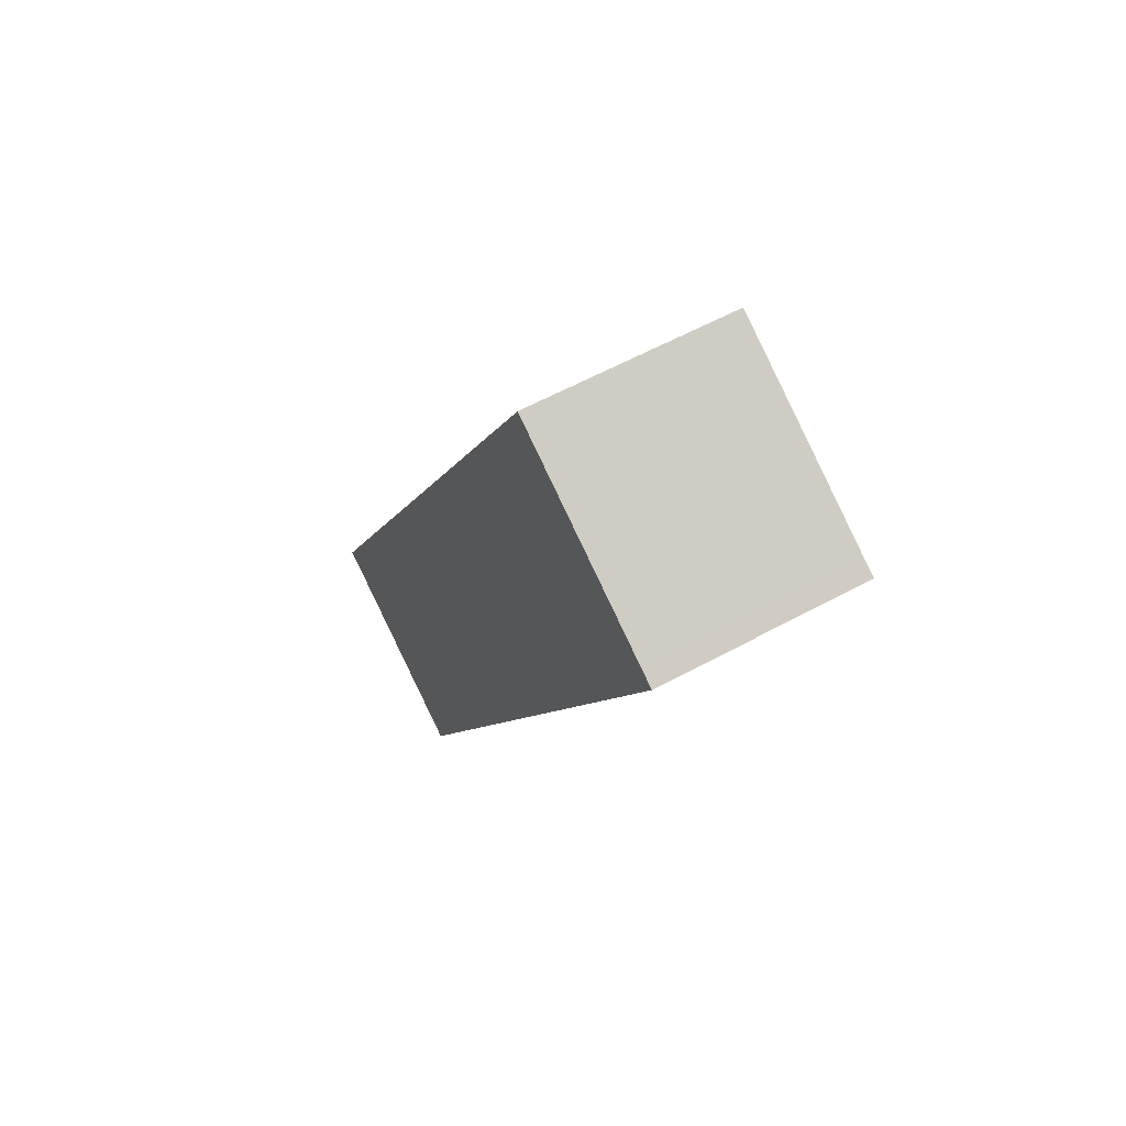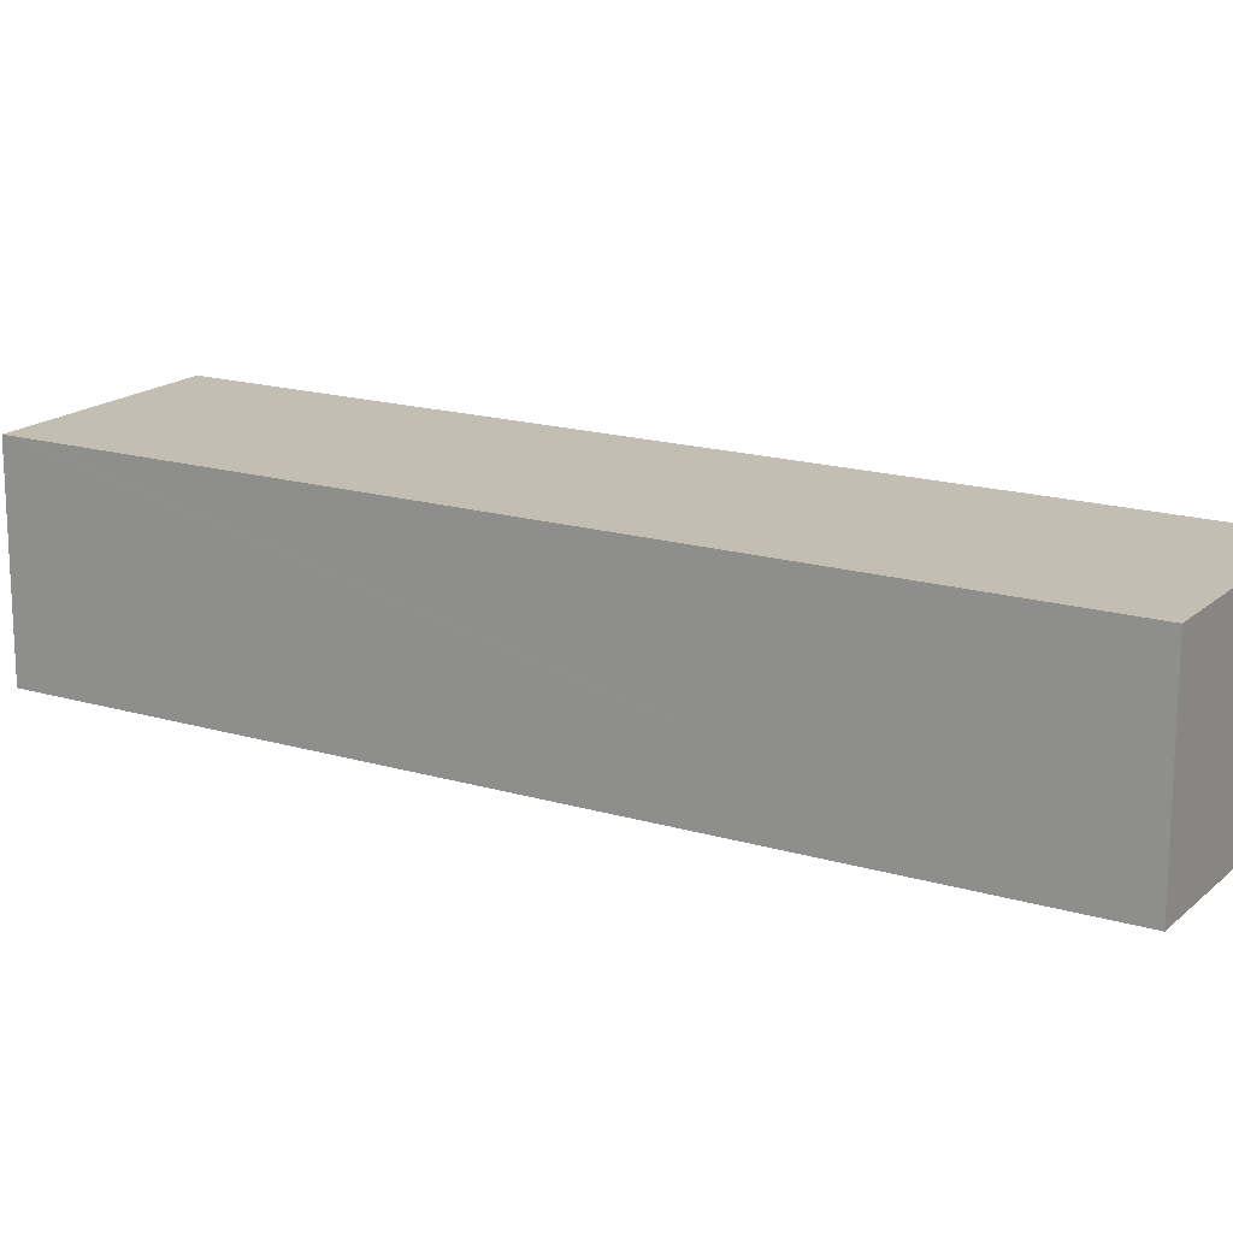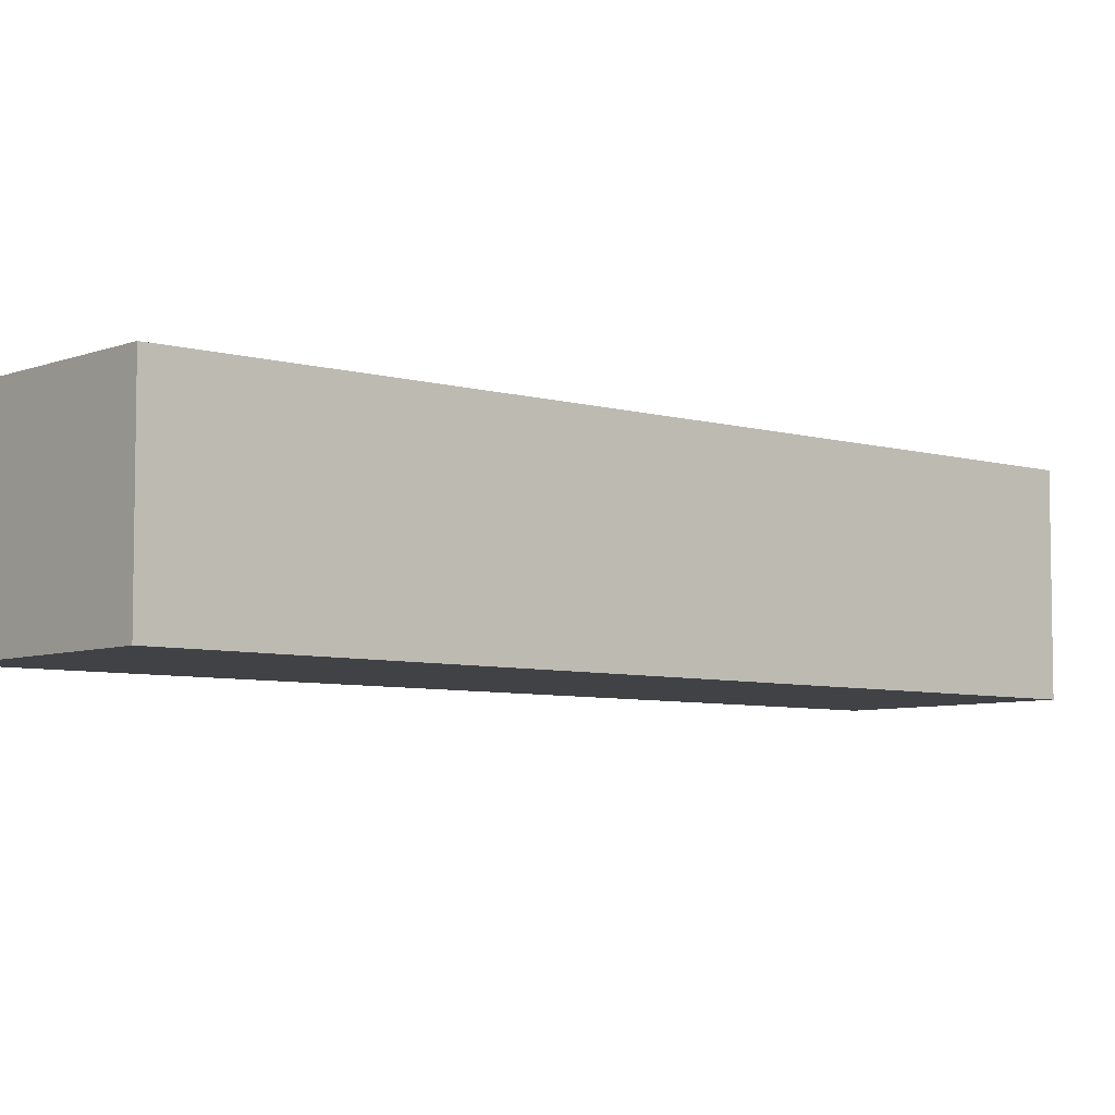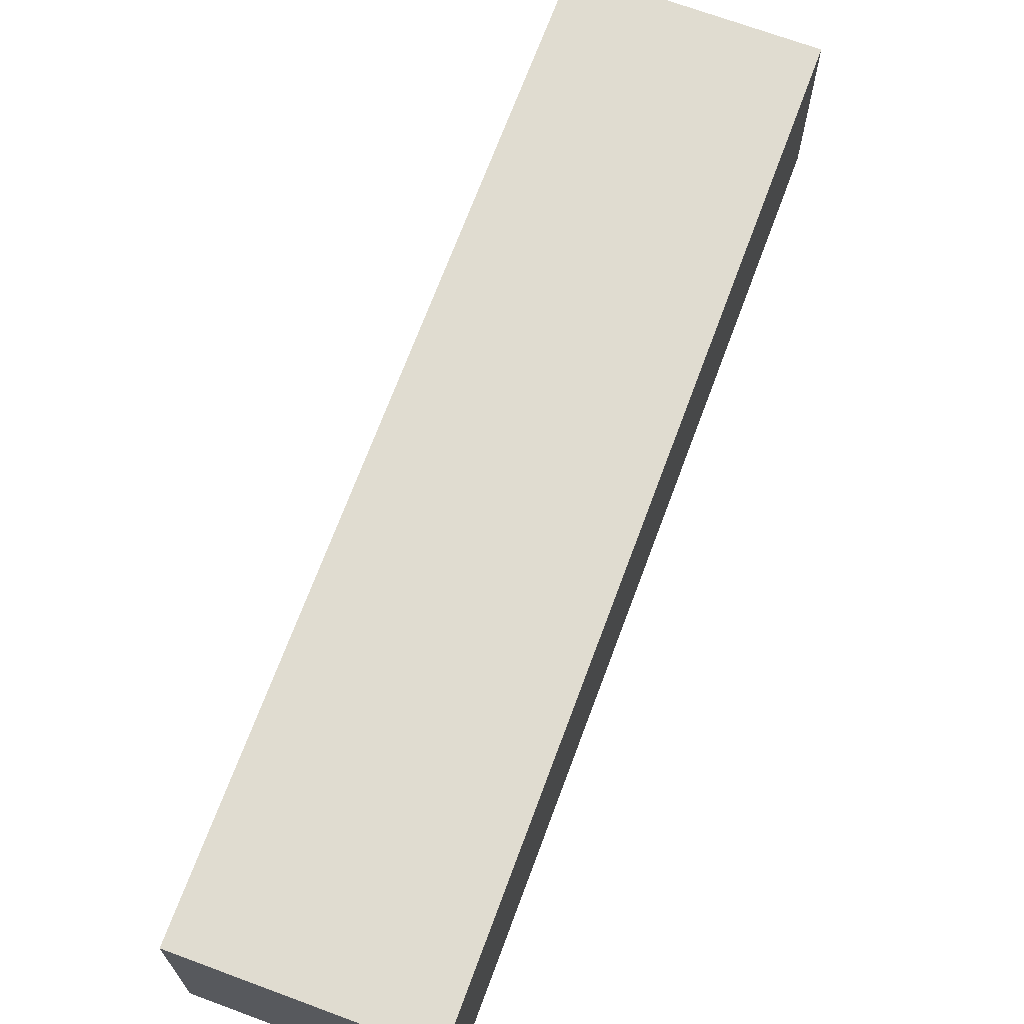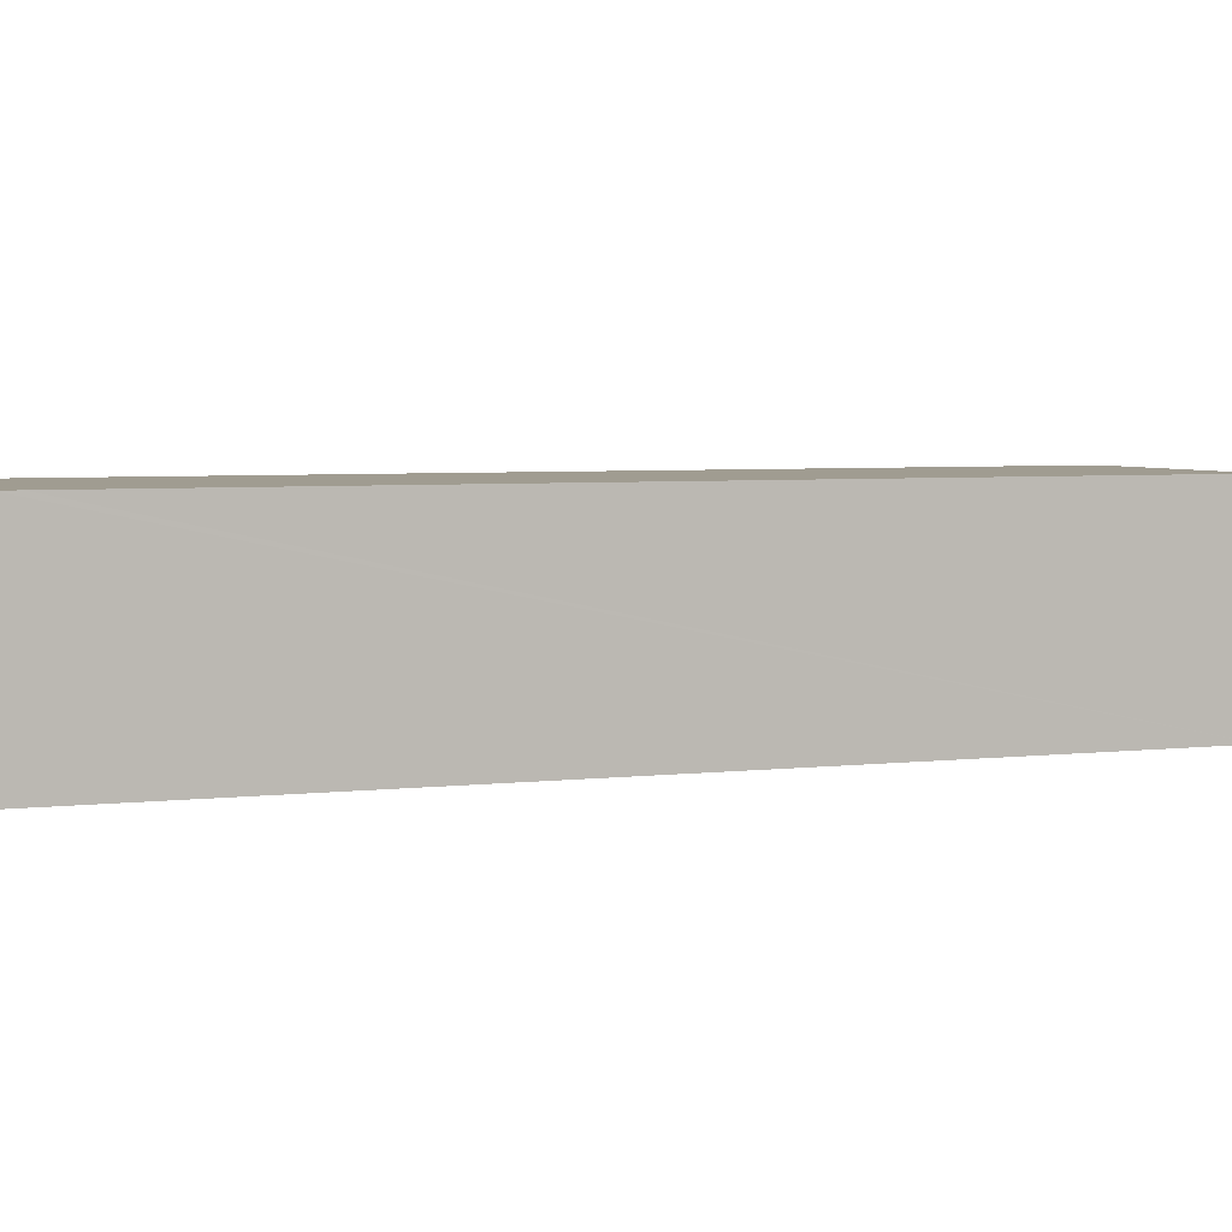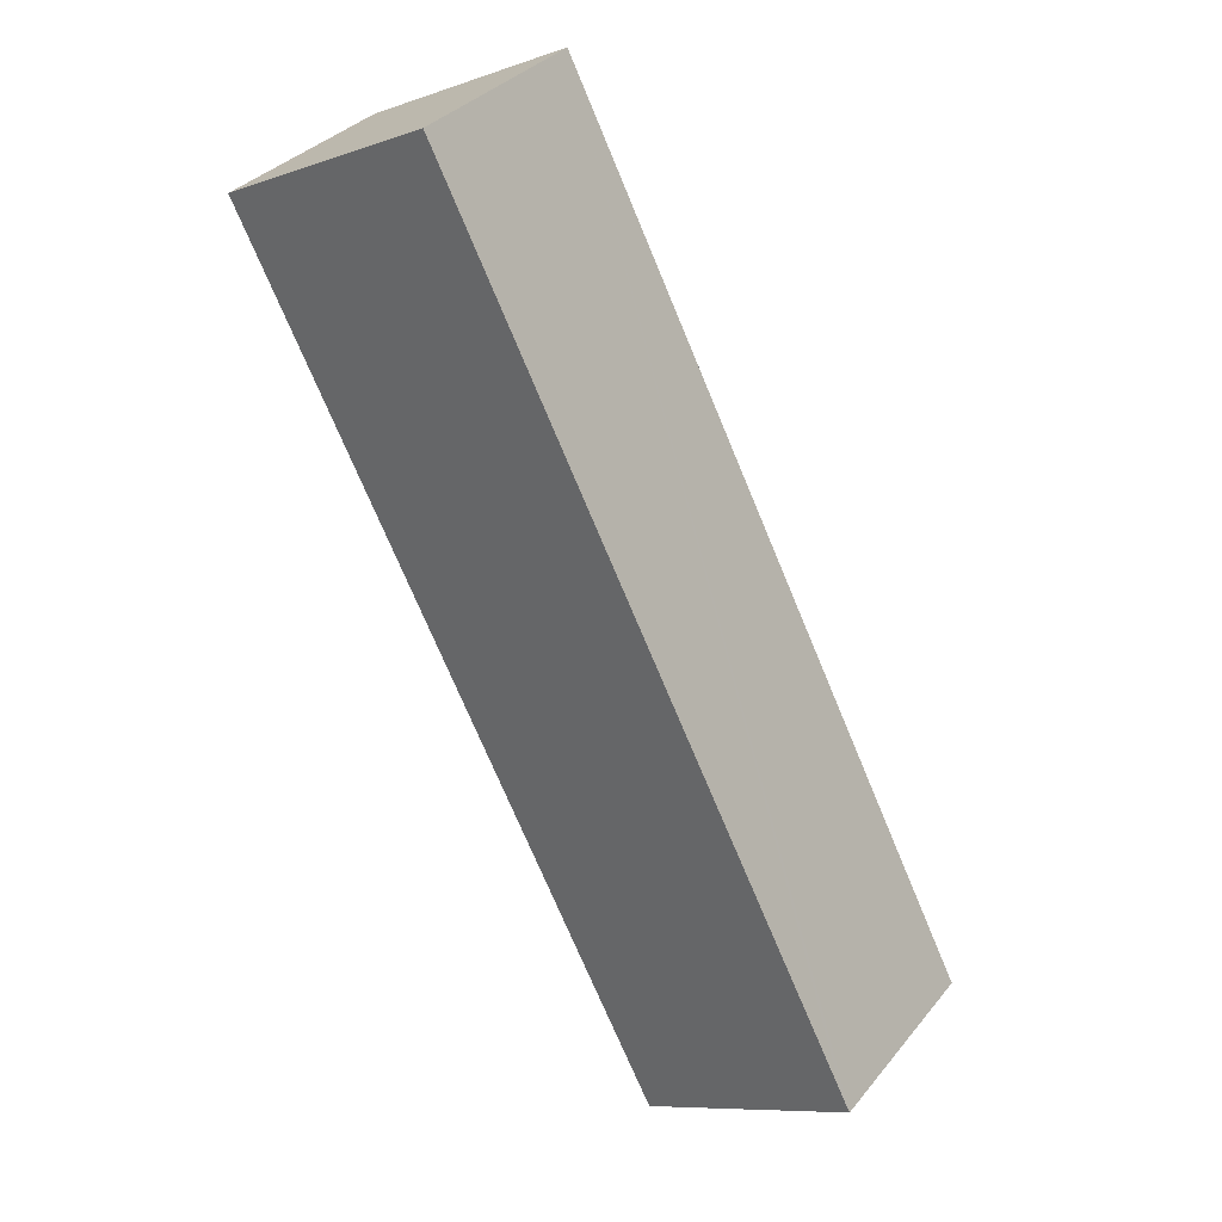
<metadata>
{"format":"obj","ext":"obj","renderer":"f3d","projection":"perspective","resolution":1024,"background":"white","views":[{"elev":59.4,"azim":60.8,"up":"+Z"},{"elev":17.1,"azim":-32.0,"up":"+Y"},{"elev":-6.2,"azim":76.2,"up":"+Y"},{"elev":69.6,"azim":47.5,"up":"+Y"},{"elev":4.4,"azim":-84.8,"up":"+Y"},{"elev":34.1,"azim":-146.9,"up":"+Z"}]}
</metadata>
<code>
v  2.809 2.699 -1.441
v  8.314 2.699 9.869
v  8.547 2.699 9.75
v  5.737 2.699 11.19
v  0.124 2.699 0.241
v  0 2.699 1.653e-16
v  5.737 -6.852e-16 11.19
v  8.314 -6.043e-16 9.869
v  8.547 -5.97e-16 9.75
v  2.809 8.824e-17 -1.441
v  0 0 0
v  0.124 -1.476e-17 0.241
g defaultobject
f 1 2 3
f 2 1 4
f 4 1 5
f 5 1 6
f 7 2 4
f 2 7 8
f 2 8 3
f 3 8 9
f 9 1 3
f 1 9 10
f 10 6 1
f 6 10 11
f 5 7 4
f 7 5 6
f 7 6 12
f 12 6 11
f 8 10 9
f 10 8 7
f 10 7 12
f 10 12 11

</code>
